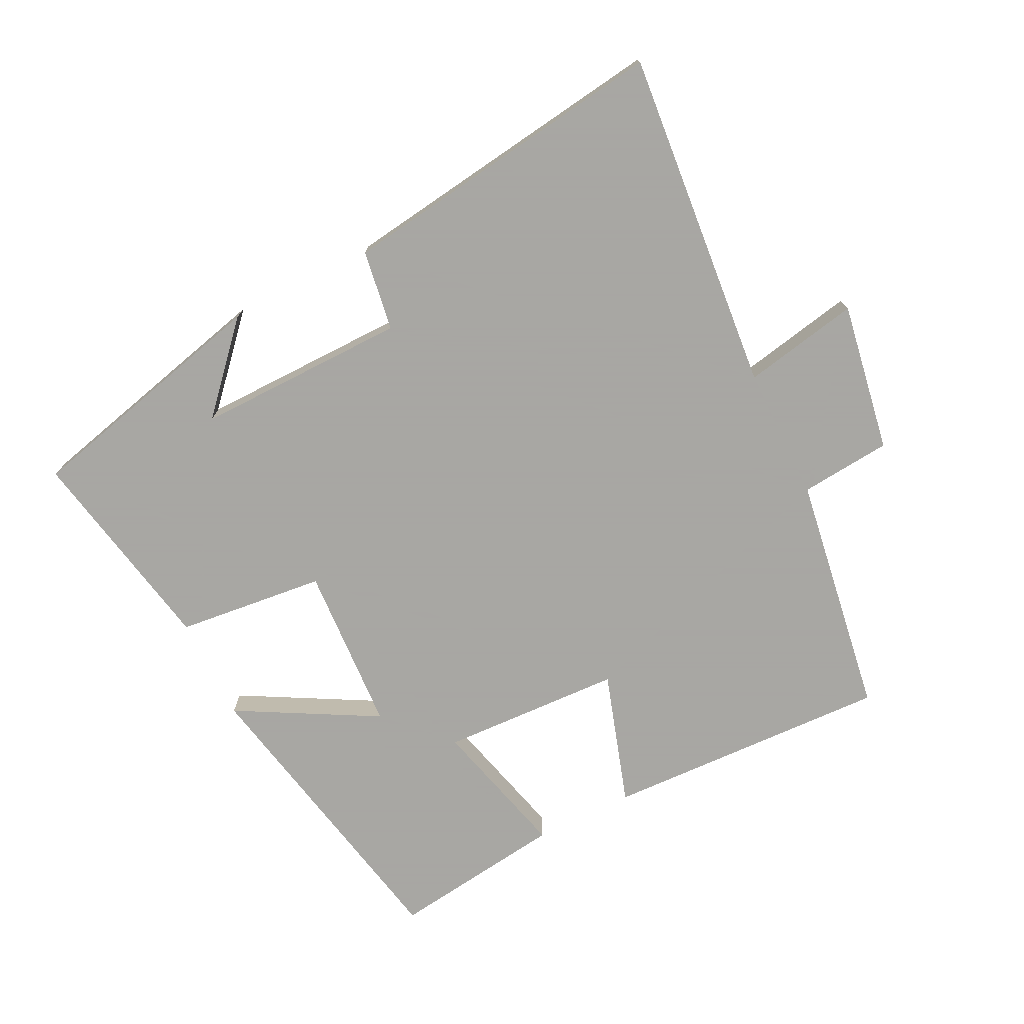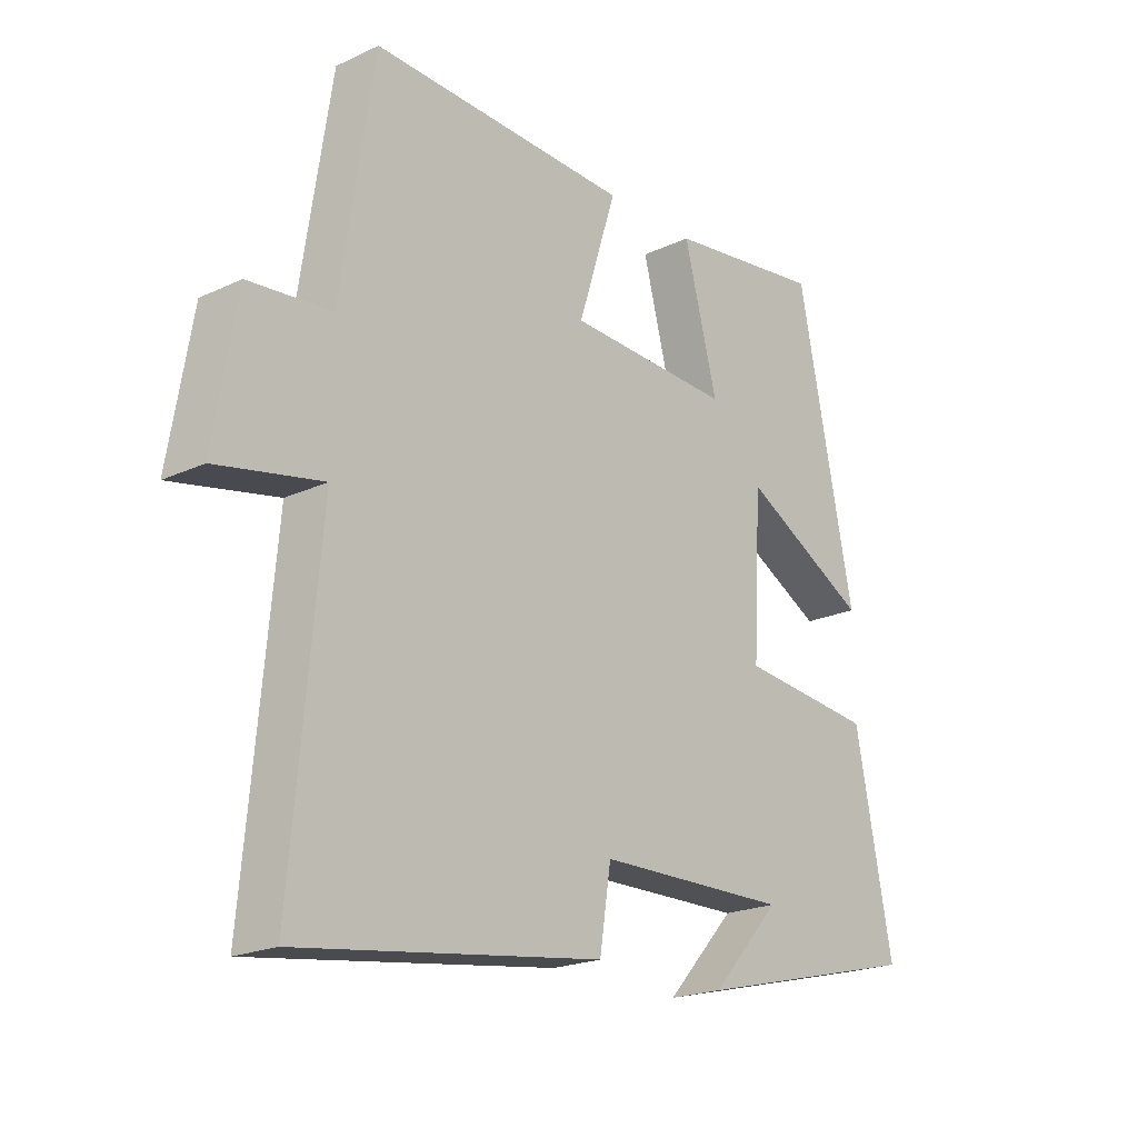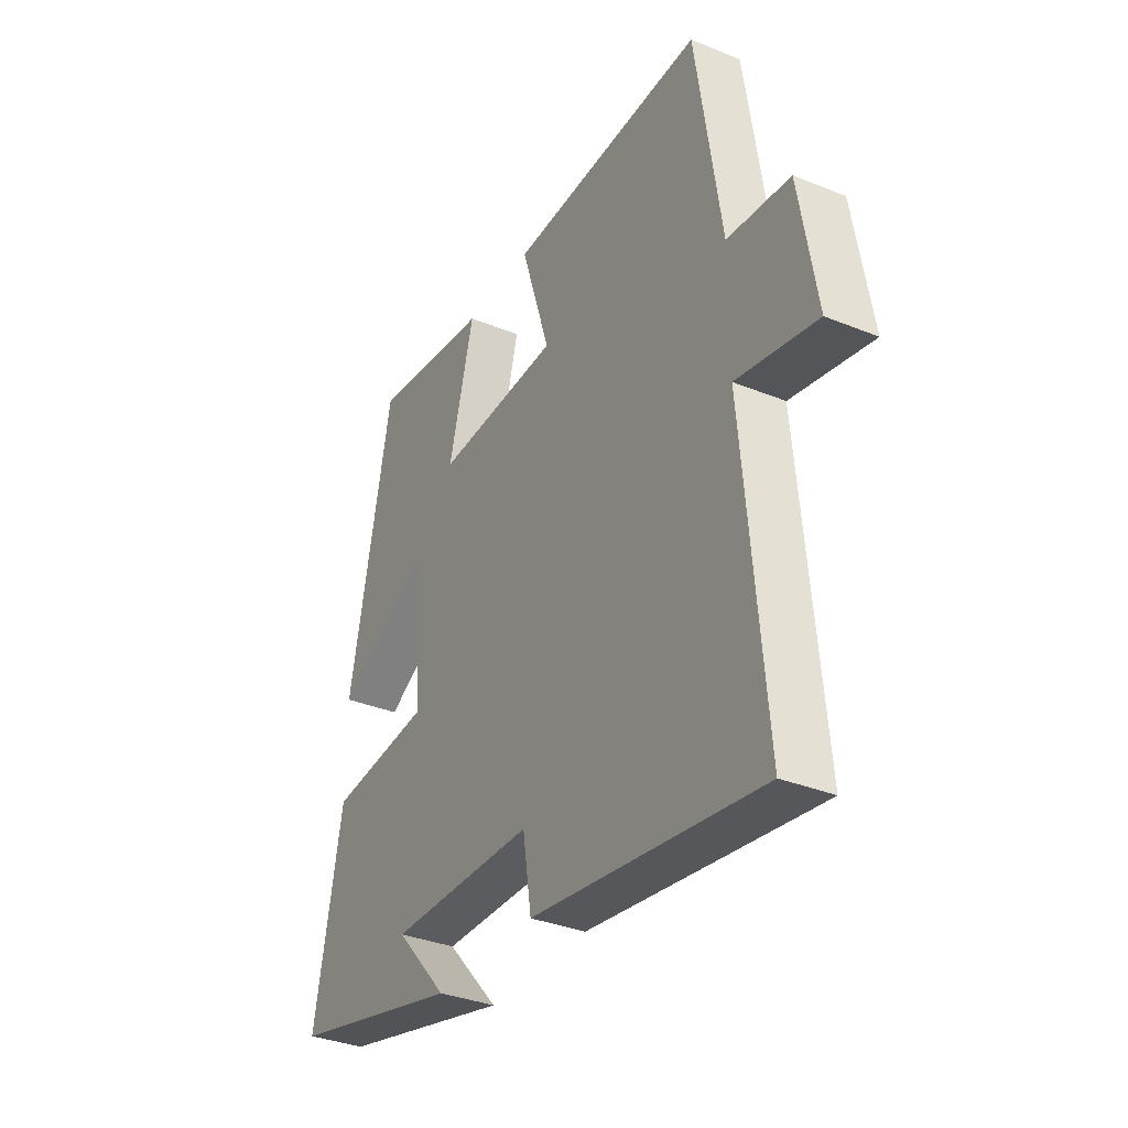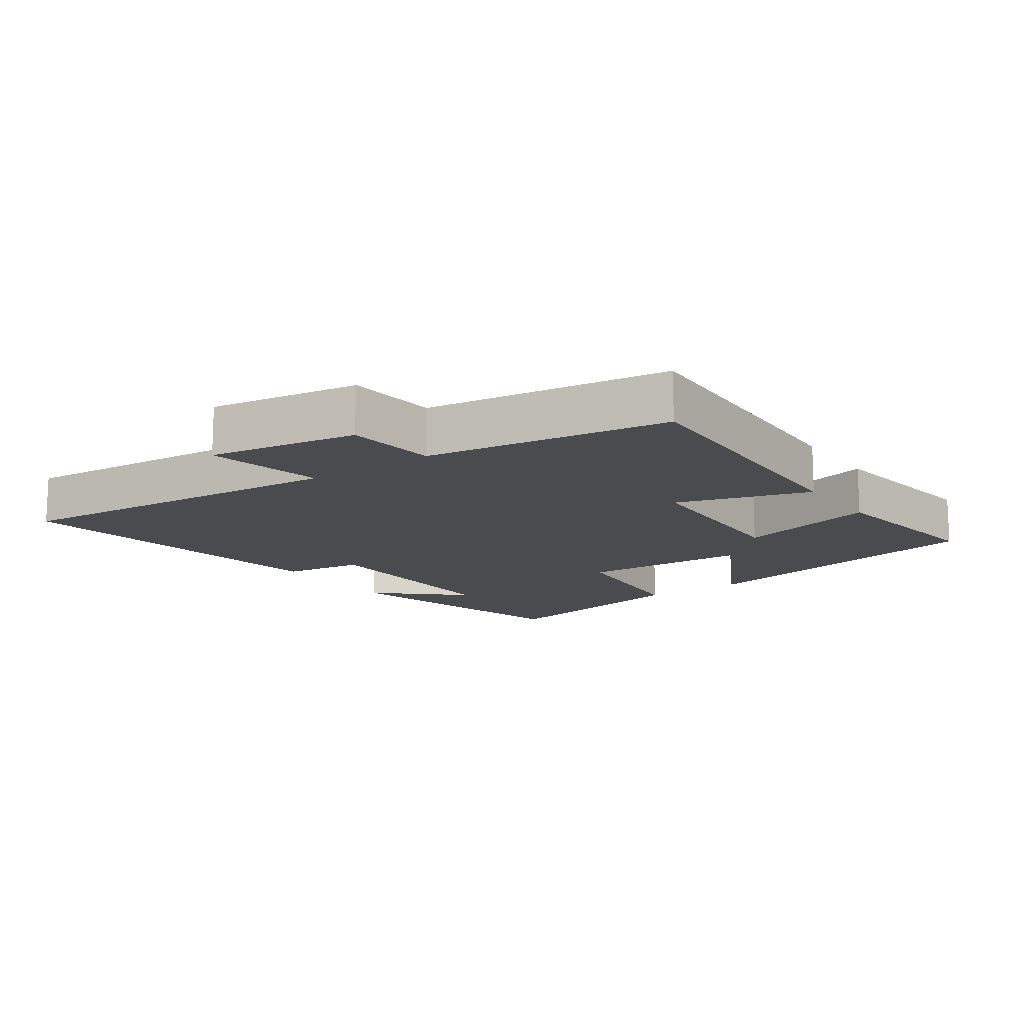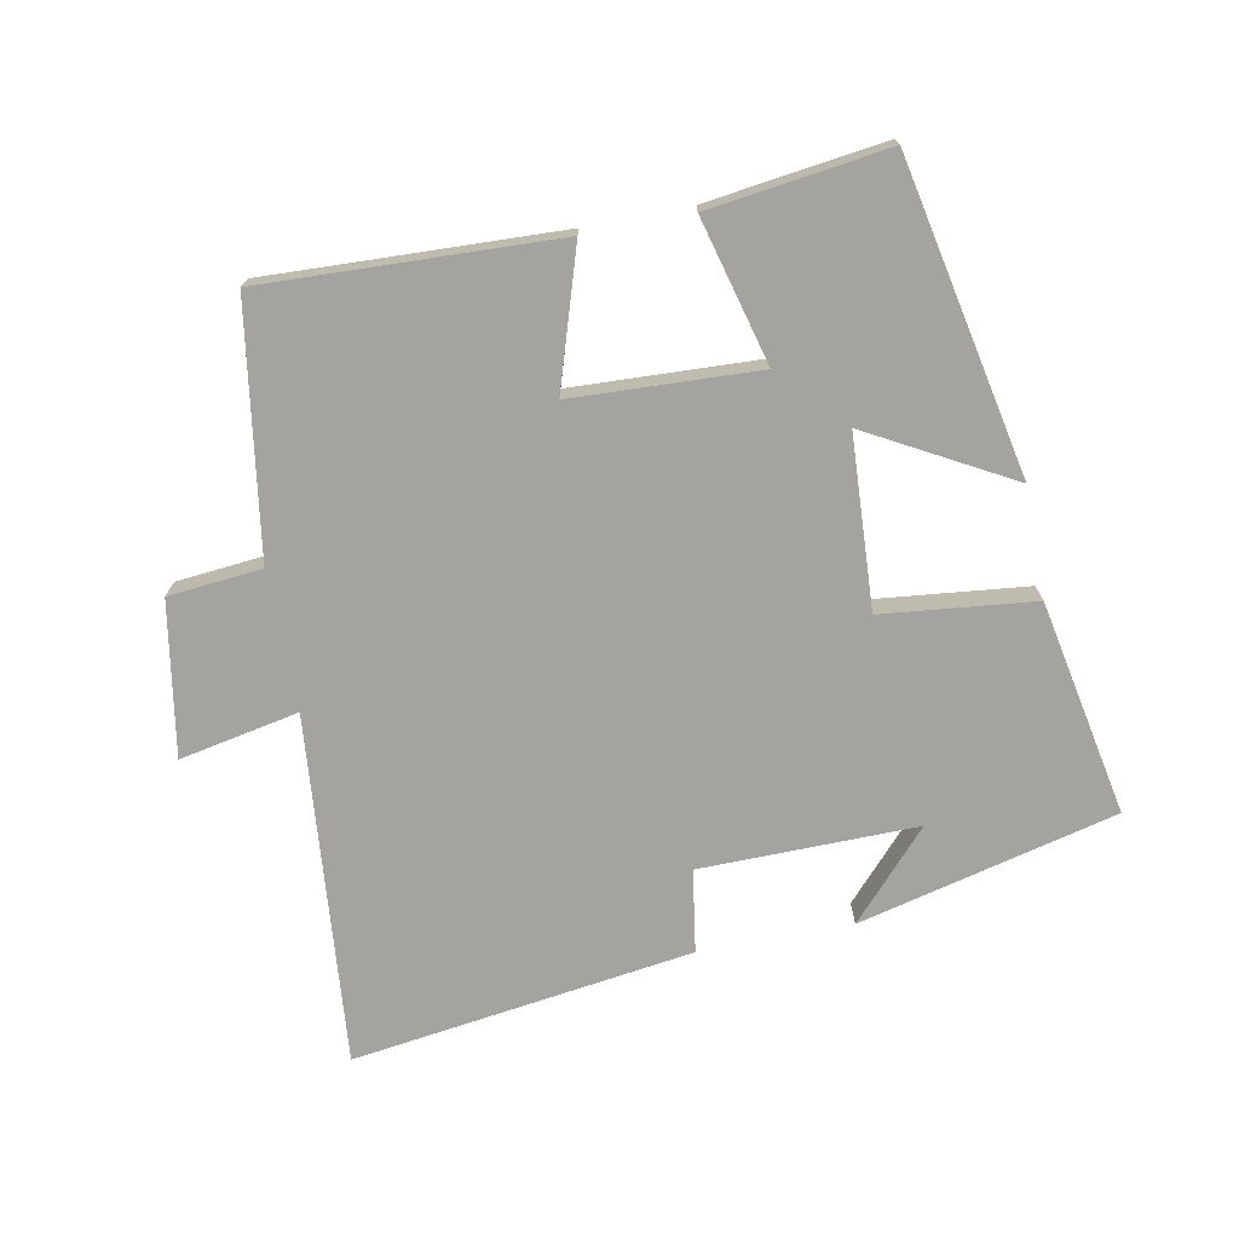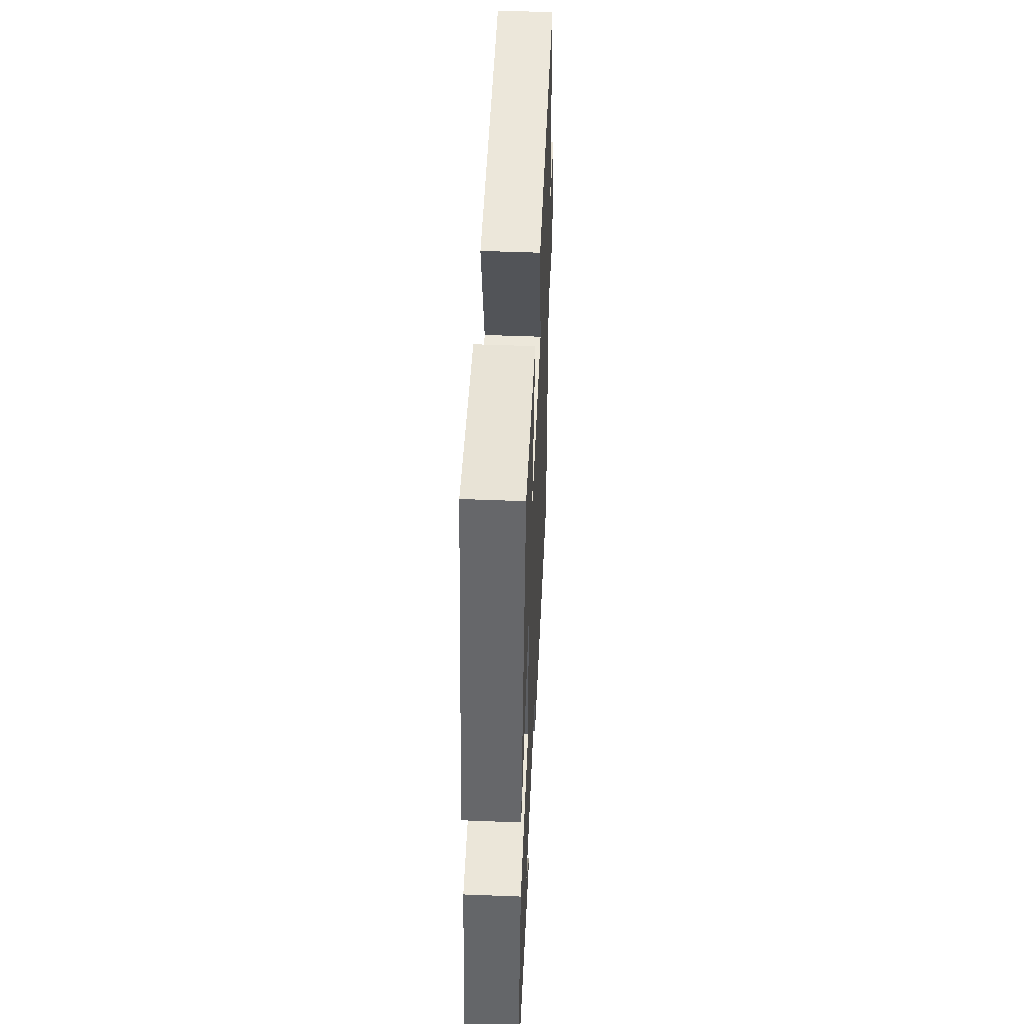
<metadata>
{"format":"obj","ext":"obj","renderer":"f3d","projection":"perspective","resolution":1024,"background":"white","views":[{"elev":-74.4,"azim":-153.6,"up":"+Y"},{"elev":-20.7,"azim":-49.8,"up":"+Z"},{"elev":-34.2,"azim":-118.8,"up":"+Z"},{"elev":-14.1,"azim":-54.6,"up":"+Y"},{"elev":-72.8,"azim":10.9,"up":"+Y"},{"elev":49.1,"azim":92.5,"up":"+Z"}]}
</metadata>
<code>
v 0.562 0.07 -0.406
v 0.181 0.07 -0.5
v 0.296 0.07 -0.374
v -0.024 0.07 -0.378
v -0.043 0.07 -0.5
v -0.547 0.07 -0.571
v -0.5 0.07 -0.054
v -0.676 0.07 -0.089
v -0.638 0.07 0.137
v -0.5 0.07 0.15
v -0.444 0.07 0.517
v -0.011 0.07 0.5
v -0.075 0.07 0.298
v 0.199 0.07 0.286
v 0.143 0.07 0.5
v 0.406 0.07 0.535
v 0.5 0.07 0.074
v 0.289 0.07 0.19
v 0.275 0.07 -0.064
v 0.5 0.07 -0.088
v 0.562 0 -0.406
v 0.181 0 -0.5
v 0.296 0 -0.374
v -0.024 0 -0.378
v -0.043 0 -0.5
v -0.547 0 -0.571
v -0.5 0 -0.054
v -0.676 0 -0.089
v -0.638 0 0.137
v -0.5 0 0.15
v -0.444 0 0.517
v -0.011 0 0.5
v -0.075 0 0.298
v 0.199 0 0.286
v 0.143 0 0.5
v 0.406 0 0.535
v 0.5 0 0.074
v 0.289 0 0.19
v 0.275 0 -0.064
v 0.5 0 -0.088
f 19 20 1
f 15 16 17 18
f 14 15 18
f 13 14 18 19
f 10 11 12 13
f 10 13 19 1
f 7 8 9 10
f 4 5 6 7
f 3 4 7 10
f 1 2 3
f 1 3 10
f 21 40 39
f 38 37 36 35
f 38 35 34
f 39 38 34 33
f 33 32 31 30
f 21 39 33 30
f 30 29 28 27
f 27 26 25 24
f 30 27 24 23
f 23 22 21
f 30 23 21
f 1 21 22 2
f 2 22 23 3
f 3 23 24 4
f 4 24 25 5
f 5 25 26 6
f 6 26 27 7
f 7 27 28 8
f 8 28 29 9
f 9 29 30 10
f 10 30 31 11
f 11 31 32 12
f 12 32 33 13
f 13 33 34 14
f 14 34 35 15
f 15 35 36 16
f 16 36 37 17
f 17 37 38 18
f 18 38 39 19
f 19 39 40 20
f 20 40 21 1

</code>
